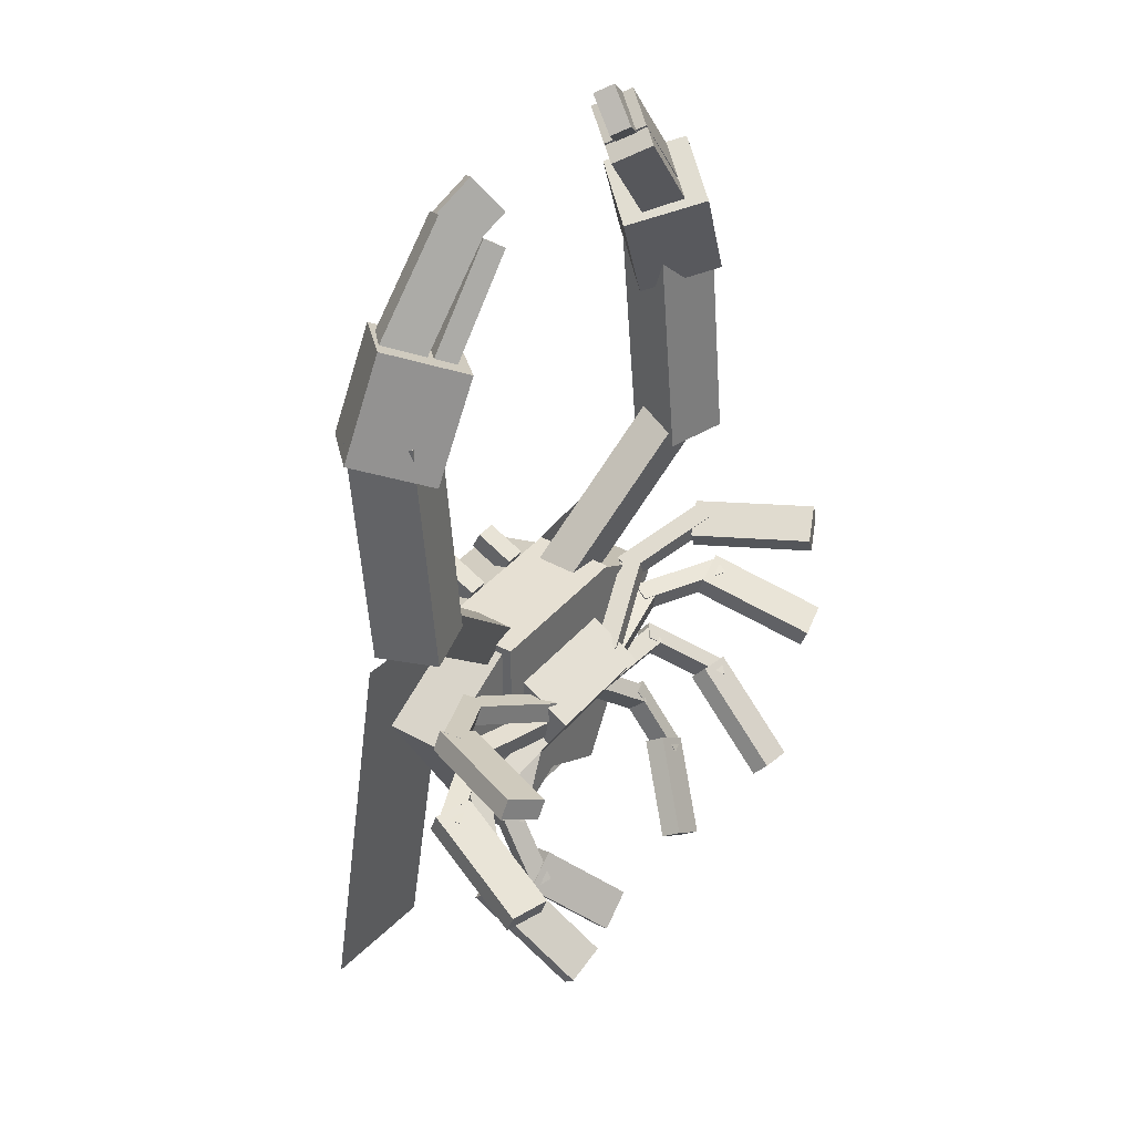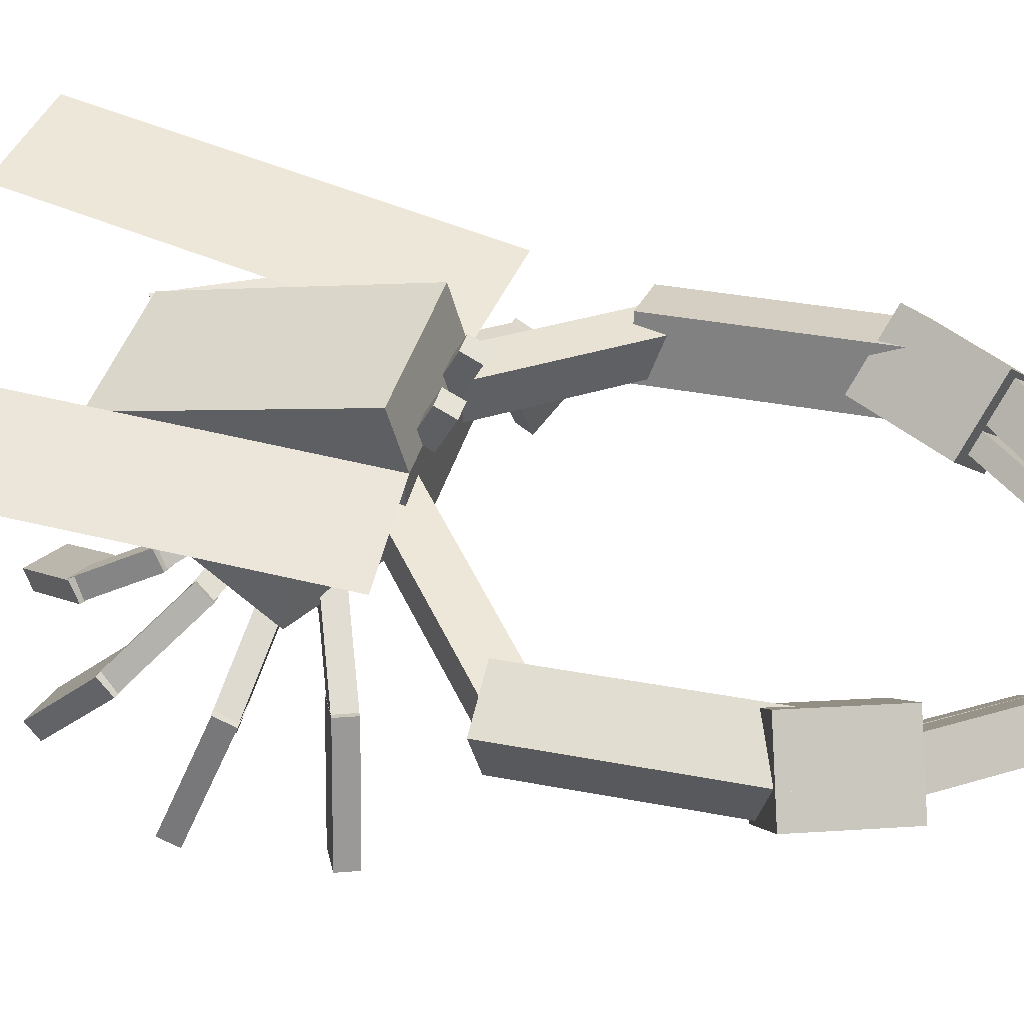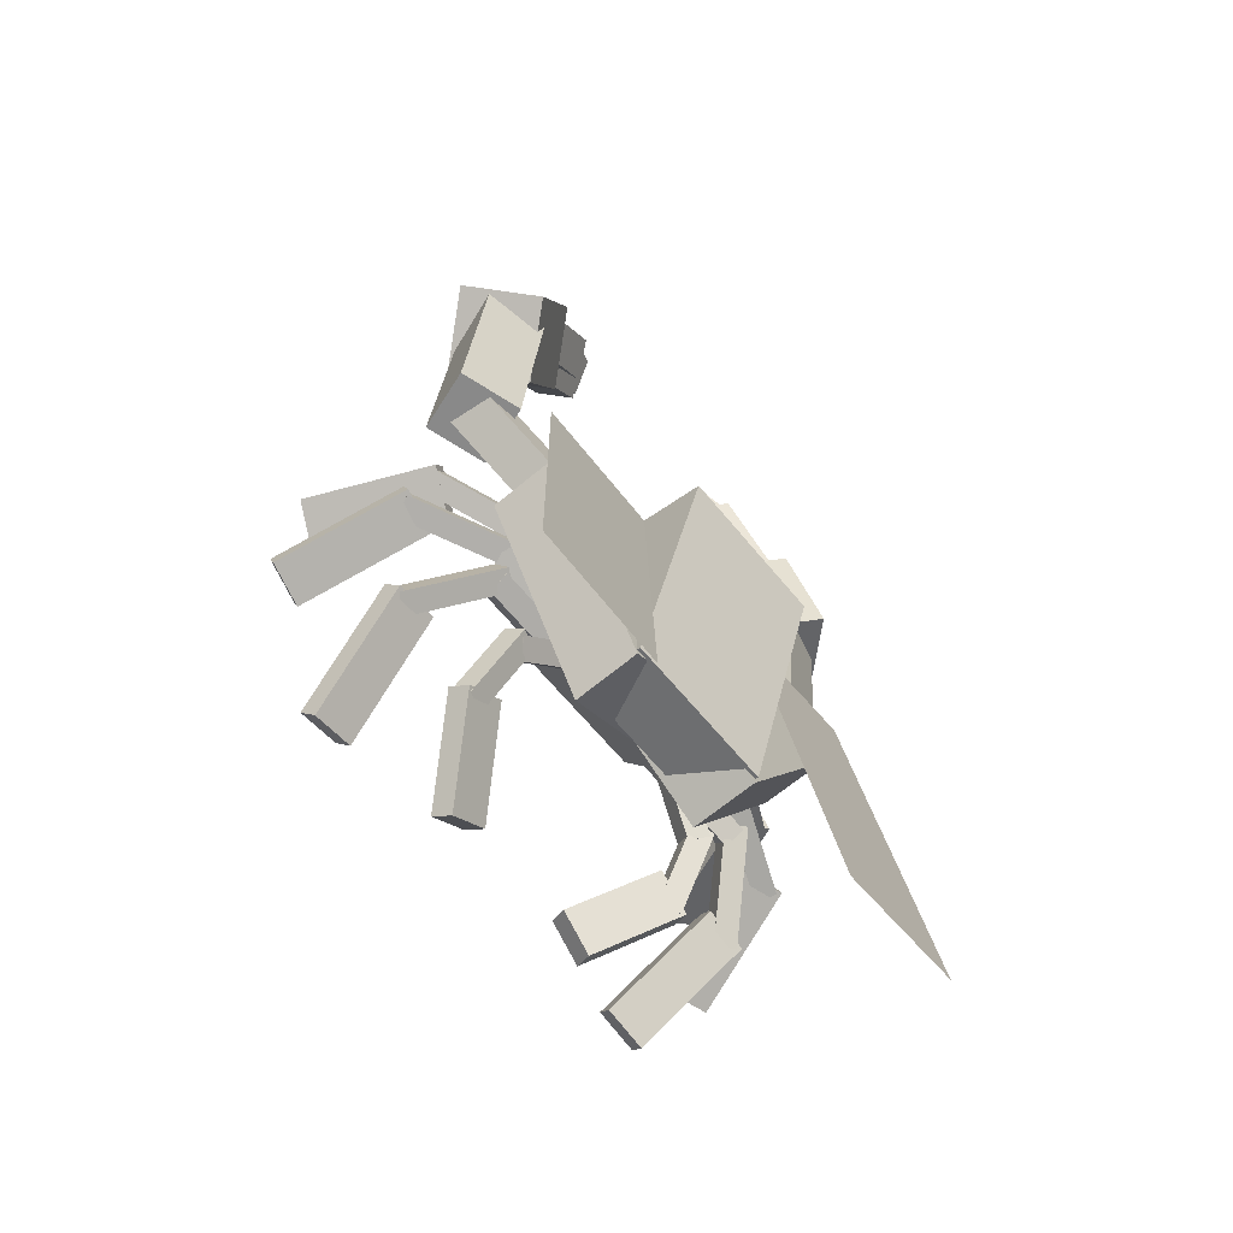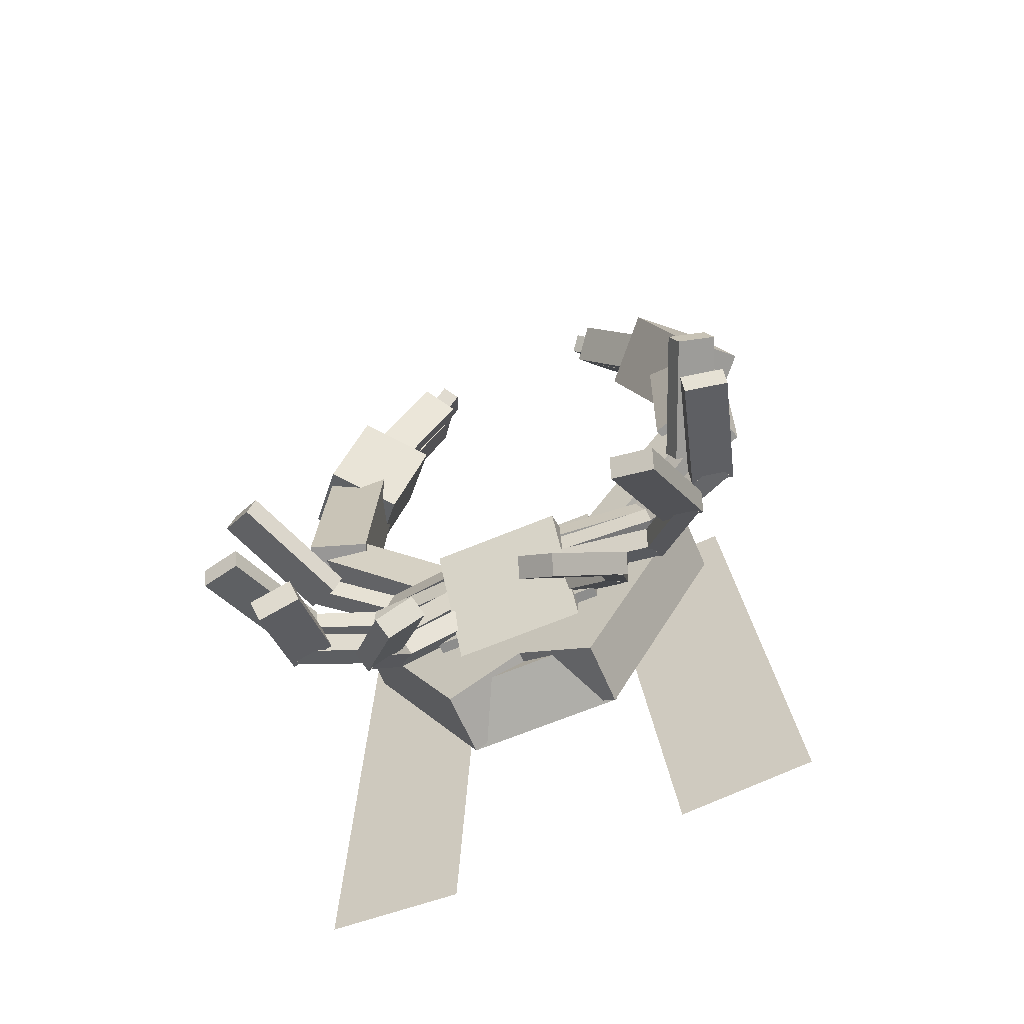
<metadata>
{"format":"obj","ext":"obj","renderer":"f3d","projection":"perspective","resolution":1024,"background":"white","views":[{"elev":38.3,"azim":-54.6,"up":"+Z"},{"elev":44.5,"azim":-73.2,"up":"+Y"},{"elev":-66.5,"azim":129.8,"up":"+Z"},{"elev":-64.4,"azim":23.1,"up":"+Z"}]}
</metadata>
<code>
o Head
v -0.275 0.487 0.3459
v 0.275 0.487 0.3459
v 0.275 0.762 0.3459
v -0.275 0.762 0.3459
v 0.275 0.487 -0.2041
v -0.275 0.487 -0.2041
v -0.275 0.762 -0.2041
v 0.275 0.762 -0.2041
v 0.2406 0.5215 0.3391
v 0.6024 0.5215 0.141
v 0.6024 0.7278 0.141
v 0.2406 0.7278 0.3391
v 0.2393 0.5215 -0.5224
v -0.1225 0.5215 -0.3243
v -0.1225 0.7278 -0.3243
v 0.2393 0.7278 -0.5224
v -0.6024 0.5214 0.141
v -0.2406 0.5214 0.3391
v -0.2406 0.7277 0.3391
v -0.6024 0.7277 0.141
v 0.1225 0.5214 -0.3243
v -0.2393 0.5214 -0.5224
v -0.2393 0.7277 -0.5224
v 0.1225 0.7277 -0.3243
v -0.2406 0.762 0.3459
v 0.2406 0.762 0.3459
v 0.2406 0.9606 0.2903
v -0.2406 0.9606 0.2903
v 0.2406 0.5395 -0.4485
v -0.2406 0.5395 -0.4485
v -0.2406 0.7381 -0.5041
v 0.2406 0.7381 -0.5041
v -0.2062 0.3172 0.06199
v 0.2062 0.3172 0.06199
v 0.2062 0.4934 0.1692
v -0.2062 0.4934 0.1692
v 0.2062 0.5673 -0.3492
v -0.2062 0.5673 -0.3492
v -0.2062 0.7435 -0.242
v 0.2062 0.7435 -0.242
v 0.06875 0.7469 0.3768
v 0.1375 0.7469 0.3768
v 0.1375 0.8704 0.4373
v 0.06875 0.8704 0.4373
v 0.1375 0.7771 0.3151
v 0.06875 0.7771 0.3151
v 0.06875 0.9006 0.3755
v 0.1375 0.9006 0.3755
v -0.1375 0.7469 0.3768
v -0.06875 0.7469 0.3768
v -0.06875 0.8704 0.4373
v -0.1375 0.8704 0.4373
v -0.06875 0.7771 0.3151
v -0.1375 0.7771 0.3151
v -0.1375 0.9006 0.3755
v -0.06875 0.9006 0.3755
f 1 2 3 4
f 5 6 7 8
f 4 3 8 7
f 6 5 2 1
f 6 1 4 7
f 2 5 8 3
f 9 10 11 12
f 13 14 15 16
f 12 11 16 15
f 14 13 10 9
f 14 9 12 15
f 10 13 16 11
f 17 18 19 20
f 21 22 23 24
f 20 19 24 23
f 22 21 18 17
f 22 17 20 23
f 18 21 24 19
f 25 26 27 28
f 29 30 31 32
f 28 27 32 31
f 30 29 26 25
f 30 25 28 31
f 26 29 32 27
f 33 34 35 36
f 37 38 39 40
f 36 35 40 39
f 38 37 34 33
f 38 33 36 39
f 34 37 40 35
f 41 42 43 44
f 45 46 47 48
f 44 43 48 47
f 46 45 42 41
f 46 41 44 47
f 42 45 48 43
f 49 50 51 52
f 53 54 55 56
f 52 51 56 55
f 54 53 50 49
f 54 49 52 55
f 50 53 56 51
o ArmLeft
v 0.6788 0.4324 0.8148
v 0.7726 0.4324 0.7143
v 0.7908 0.5677 0.7313
v 0.697 0.5677 0.8318
v 0.229 0.5694 0.2067
v 0.1352 0.5694 0.3072
v 0.1534 0.7046 0.3242
v 0.2472 0.7046 0.2237
v 0.5752 0.4987 1.44
v 0.7712 0.4348 1.446
v 0.8354 0.6301 1.43
v 0.6395 0.694 1.424
v 0.7764 0.3709 0.6929
v 0.5805 0.4348 0.6861
v 0.6447 0.6301 0.67
v 0.8407 0.5662 0.6768
v 0.4155 0.5393 1.57
v 0.6001 0.347 1.638
v 0.7698 0.5425 1.731
v 0.5852 0.7348 1.663
v 0.7412 0.3727 1.326
v 0.5566 0.565 1.258
v 0.7263 0.7605 1.351
v 0.9109 0.5683 1.418
v 0.3208 0.5507 1.89
v 0.4014 0.4543 1.946
v 0.4718 0.5518 2.013
v 0.3912 0.6482 1.957
v 0.6605 0.4859 1.627
v 0.58 0.5823 1.571
v 0.6504 0.6798 1.638
v 0.7309 0.5833 1.694
v 0.2675 0.4943 1.955
v 0.3078 0.4461 1.983
v 0.3475 0.5353 2.079
v 0.3072 0.5836 2.051
v 0.4118 0.4866 1.902
v 0.3716 0.5348 1.874
v 0.4113 0.6241 1.971
v 0.4516 0.5759 1.999
v 0.2863 0.5006 1.854
v 0.3669 0.4041 1.909
v 0.404 0.4531 1.94
v 0.3234 0.5495 1.885
v 0.6162 0.4224 1.581
v 0.5356 0.5188 1.526
v 0.5727 0.5678 1.556
v 0.6533 0.4713 1.612
v 0.2406 0.762 0.3459
v 0.6514 0.762 0.3835
v 0.776 0.8871 -0.9801
v 0.3652 0.8871 -1.018
f 57 58 59 60
f 61 62 63 64
f 60 59 64 63
f 62 61 58 57
f 62 57 60 63
f 58 61 64 59
f 65 66 67 68
f 69 70 71 72
f 68 67 72 71
f 70 69 66 65
f 70 65 68 71
f 66 69 72 67
f 73 74 75 76
f 77 78 79 80
f 76 75 80 79
f 78 77 74 73
f 78 73 76 79
f 74 77 80 75
f 81 82 83 84
f 85 86 87 88
f 84 83 88 87
f 86 85 82 81
f 86 81 84 87
f 82 85 88 83
f 89 90 91 92
f 93 94 95 96
f 92 91 96 95
f 94 93 90 89
f 94 89 92 95
f 90 93 96 91
f 97 98 99 100
f 101 102 103 104
f 100 99 104 103
f 102 101 98 97
f 102 97 100 103
f 98 101 104 99
f 108 107 106 105
o ArmRight
v -0.7726 0.4324 0.7143
v -0.6788 0.4324 0.8148
v -0.697 0.5677 0.8318
v -0.7908 0.5677 0.7313
v -0.1352 0.5694 0.3072
v -0.229 0.5694 0.2067
v -0.2472 0.7046 0.2237
v -0.1534 0.7046 0.3242
v -0.7712 0.4348 1.446
v -0.5752 0.4987 1.44
v -0.6395 0.694 1.424
v -0.8354 0.6301 1.43
v -0.5805 0.4348 0.6861
v -0.7764 0.3709 0.6929
v -0.8407 0.5662 0.6768
v -0.6447 0.6301 0.67
v -0.6001 0.347 1.638
v -0.4155 0.5393 1.57
v -0.5852 0.7348 1.663
v -0.7698 0.5425 1.731
v -0.5566 0.565 1.258
v -0.7412 0.3727 1.326
v -0.9109 0.5683 1.418
v -0.7263 0.7605 1.351
v -0.4014 0.4543 1.946
v -0.3208 0.5507 1.89
v -0.3912 0.6482 1.957
v -0.4718 0.5518 2.013
v -0.58 0.5823 1.571
v -0.6605 0.4859 1.627
v -0.7309 0.5833 1.694
v -0.6504 0.6798 1.638
v -0.3078 0.4461 1.983
v -0.2675 0.4943 1.955
v -0.3072 0.5836 2.051
v -0.3475 0.5353 2.079
v -0.3716 0.5348 1.874
v -0.4118 0.4866 1.902
v -0.4516 0.5759 1.999
v -0.4113 0.6241 1.971
v -0.3669 0.4041 1.909
v -0.2863 0.5006 1.854
v -0.3234 0.5495 1.885
v -0.404 0.4531 1.94
v -0.5356 0.5188 1.526
v -0.6162 0.4224 1.581
v -0.6533 0.4713 1.612
v -0.5727 0.5678 1.556
v -0.6514 0.762 0.3835
v -0.2406 0.762 0.3459
v -0.3652 0.8871 -1.018
v -0.776 0.8871 -0.9801
f 109 110 111 112
f 113 114 115 116
f 112 111 116 115
f 114 113 110 109
f 114 109 112 115
f 110 113 116 111
f 117 118 119 120
f 121 122 123 124
f 120 119 124 123
f 122 121 118 117
f 122 117 120 123
f 118 121 124 119
f 125 126 127 128
f 129 130 131 132
f 128 127 132 131
f 130 129 126 125
f 130 125 128 131
f 126 129 132 127
f 133 134 135 136
f 137 138 139 140
f 136 135 140 139
f 138 137 134 133
f 138 133 136 139
f 134 137 140 135
f 141 142 143 144
f 145 146 147 148
f 144 143 148 147
f 146 145 142 141
f 146 141 144 147
f 142 145 148 143
f 149 150 151 152
f 153 154 155 156
f 152 151 156 155
f 154 153 150 149
f 154 149 152 155
f 150 153 156 151
f 160 159 158 157
o LegLeftFront
v 0.1719 0.3779 0.104
v 0.4657 0.475 0.2538
v 0.4459 0.5407 0.2501
v 0.1521 0.4436 0.1002
v 0.4954 0.4804 0.1921
v 0.2016 0.3833 0.04223
v 0.1818 0.449 0.03847
v 0.4756 0.5461 0.1883
v 0.415 0.4921 0.2317
v 0.7002 0.3457 0.356
v 0.7245 0.4077 0.3732
v 0.4394 0.554 0.2489
v 0.7299 0.3511 0.2943
v 0.4447 0.4975 0.17
v 0.4691 0.5595 0.1871
v 0.7542 0.4131 0.3114
v 0.615 0.3675 0.3162
v 0.7731 -0.01103 0.3591
v 0.8854 0.04248 0.4177
v 0.7273 0.4211 0.3749
v 0.8028 -0.005607 0.2973
v 0.6447 0.373 0.2545
v 0.757 0.4265 0.3132
v 0.9151 0.04791 0.356
f 161 162 163 164
f 165 166 167 168
f 164 163 168 167
f 166 165 162 161
f 166 161 164 167
f 162 165 168 163
f 169 170 171 172
f 173 174 175 176
f 172 171 176 175
f 174 173 170 169
f 174 169 172 175
f 170 173 176 171
f 177 178 179 180
f 181 182 183 184
f 180 179 184 183
f 182 181 178 177
f 182 177 180 183
f 178 181 184 179
o LegLeftMiddleFront
v 0.1735 0.3843 0.03014
v 0.5069 0.434 0.097
v 0.4946 0.5006 0.1089
v 0.1611 0.4508 0.04208
v 0.5182 0.448 0.03063
v 0.1847 0.3983 -0.03623
v 0.1723 0.4648 -0.02429
v 0.5058 0.5146 0.04257
v 0.4602 0.4488 0.09744
v 0.7761 0.3152 0.07419
v 0.8031 0.376 0.09156
v 0.4872 0.5096 0.1148
v 0.7788 0.333 0.007833
v 0.4629 0.4666 0.03108
v 0.4899 0.5274 0.04846
v 0.8058 0.3938 0.02521
v 0.6817 0.3493 0.08194
v 0.7873 -0.02583 -0.05331
v 0.9202 0.006557 -0.03934
v 0.8146 0.3817 0.09591
v 0.7884 -0.002253 -0.1179
v 0.6827 0.3729 0.01737
v 0.8156 0.4052 0.03134
v 0.9213 0.03013 -0.1039
f 185 186 187 188
f 189 190 191 192
f 188 187 192 191
f 190 189 186 185
f 190 185 188 191
f 186 189 192 187
f 193 194 195 196
f 197 198 199 200
f 196 195 200 199
f 198 197 194 193
f 198 193 196 199
f 194 197 200 195
f 201 202 203 204
f 205 206 207 208
f 204 203 208 207
f 206 205 202 201
f 206 201 204 207
f 202 205 208 203
o LegLeftMiddleBack
v 0.1771 0.3868 -0.04998
v 0.5148 0.406 -0.1111
v 0.518 0.4647 -0.07546
v 0.1803 0.4455 -0.01429
v 0.5024 0.4416 -0.1686
v 0.1647 0.4224 -0.1075
v 0.1678 0.4811 -0.07176
v 0.5055 0.5003 -0.1329
v 0.4724 0.4342 -0.08011
v 0.6607 0.2313 -0.284
v 0.716 0.2704 -0.2717
v 0.5277 0.4732 -0.06788
v 0.6448 0.2708 -0.338
v 0.4565 0.4737 -0.1341
v 0.5118 0.5127 -0.1219
v 0.7001 0.3098 -0.3257
v 0.5928 0.2714 -0.2317
v 0.5321 -0.0431 -0.4916
v 0.6648 -0.03889 -0.5276
v 0.7254 0.2756 -0.2677
v 0.5171 0.001328 -0.5419
v 0.5777 0.3159 -0.282
v 0.7103 0.3201 -0.318
v 0.6497 0.005541 -0.5779
f 209 210 211 212
f 213 214 215 216
f 212 211 216 215
f 214 213 210 209
f 214 209 212 215
f 210 213 216 211
f 217 218 219 220
f 221 222 223 224
f 220 219 224 223
f 222 221 218 217
f 222 217 220 223
f 218 221 224 219
f 225 226 227 228
f 229 230 231 232
f 228 227 232 231
f 230 229 226 225
f 230 225 228 231
f 226 229 232 227
o LegLeftBack
v 0.1717 0.4358 -0.1034
v 0.3701 0.373 -0.2831
v 0.4121 0.418 -0.2525
v 0.2136 0.4807 -0.07278
v 0.3477 0.4226 -0.3252
v 0.1492 0.4853 -0.1455
v 0.1912 0.5303 -0.1148
v 0.3897 0.4676 -0.2945
v 0.3567 0.4004 -0.2378
v 0.3847 0.2525 -0.4679
v 0.4491 0.2756 -0.475
v 0.421 0.4235 -0.2448
v 0.3616 0.3056 -0.5049
v 0.3335 0.4535 -0.2747
v 0.3979 0.4766 -0.2818
v 0.4259 0.3287 -0.5119
v 0.348 0.2868 -0.3913
v 0.1747 0.09448 -0.6175
v 0.2865 0.08765 -0.6973
v 0.4597 0.28 -0.4711
v 0.1547 0.1514 -0.6505
v 0.3279 0.3437 -0.4243
v 0.4397 0.3369 -0.504
v 0.2665 0.1445 -0.7303
f 233 234 235 236
f 237 238 239 240
f 236 235 240 239
f 238 237 234 233
f 238 233 236 239
f 234 237 240 235
f 241 242 243 244
f 245 246 247 248
f 244 243 248 247
f 246 245 242 241
f 246 241 244 247
f 242 245 248 243
f 249 250 251 252
f 253 254 255 256
f 252 251 256 255
f 254 253 250 249
f 254 249 252 255
f 250 253 256 251
o LegRightFront
v -0.4657 0.475 0.2538
v -0.1719 0.3779 0.104
v -0.1521 0.4436 0.1002
v -0.4459 0.5407 0.2501
v -0.2016 0.3833 0.04223
v -0.4954 0.4804 0.1921
v -0.4756 0.5461 0.1883
v -0.1818 0.449 0.03847
v -0.7002 0.3457 0.356
v -0.415 0.4921 0.2317
v -0.4394 0.554 0.2489
v -0.7245 0.4077 0.3732
v -0.4447 0.4975 0.17
v -0.7299 0.3511 0.2943
v -0.7542 0.4131 0.3114
v -0.4691 0.5595 0.1871
v -0.7731 -0.01103 0.3591
v -0.615 0.3675 0.3162
v -0.7273 0.4211 0.3749
v -0.8854 0.04248 0.4177
v -0.6447 0.373 0.2545
v -0.8028 -0.005607 0.2973
v -0.9151 0.04791 0.356
v -0.757 0.4265 0.3132
f 257 258 259 260
f 261 262 263 264
f 260 259 264 263
f 262 261 258 257
f 262 257 260 263
f 258 261 264 259
f 265 266 267 268
f 269 270 271 272
f 268 267 272 271
f 270 269 266 265
f 270 265 268 271
f 266 269 272 267
f 273 274 275 276
f 277 278 279 280
f 276 275 280 279
f 278 277 274 273
f 278 273 276 279
f 274 277 280 275
o LegRightMiddleFront
v -0.5069 0.434 0.097
v -0.1735 0.3843 0.03014
v -0.1611 0.4508 0.04208
v -0.4946 0.5006 0.1089
v -0.1847 0.3983 -0.03623
v -0.5182 0.448 0.03063
v -0.5058 0.5146 0.04257
v -0.1723 0.4648 -0.02429
v -0.7761 0.3152 0.07419
v -0.4602 0.4488 0.09744
v -0.4872 0.5096 0.1148
v -0.8031 0.376 0.09156
v -0.4629 0.4666 0.03108
v -0.7788 0.333 0.007833
v -0.8058 0.3938 0.02521
v -0.4899 0.5274 0.04846
v -0.7873 -0.02583 -0.05331
v -0.6817 0.3493 0.08194
v -0.8146 0.3817 0.09591
v -0.9202 0.006557 -0.03934
v -0.6827 0.3729 0.01737
v -0.7884 -0.002253 -0.1179
v -0.9213 0.03013 -0.1039
v -0.8156 0.4052 0.03134
f 281 282 283 284
f 285 286 287 288
f 284 283 288 287
f 286 285 282 281
f 286 281 284 287
f 282 285 288 283
f 289 290 291 292
f 293 294 295 296
f 292 291 296 295
f 294 293 290 289
f 294 289 292 295
f 290 293 296 291
f 297 298 299 300
f 301 302 303 304
f 300 299 304 303
f 302 301 298 297
f 302 297 300 303
f 298 301 304 299
o LegRightMiddleBack
v -0.5148 0.406 -0.1111
v -0.1771 0.3868 -0.04998
v -0.1803 0.4455 -0.01429
v -0.518 0.4647 -0.07546
v -0.1647 0.4224 -0.1075
v -0.5024 0.4416 -0.1686
v -0.5055 0.5003 -0.1329
v -0.1678 0.4811 -0.07176
v -0.6607 0.2313 -0.284
v -0.4724 0.4342 -0.08011
v -0.5277 0.4732 -0.06788
v -0.716 0.2704 -0.2717
v -0.4565 0.4737 -0.1341
v -0.6448 0.2708 -0.338
v -0.7001 0.3098 -0.3257
v -0.5118 0.5127 -0.1219
v -0.5321 -0.0431 -0.4916
v -0.5928 0.2714 -0.2317
v -0.7254 0.2756 -0.2677
v -0.6648 -0.03889 -0.5276
v -0.5777 0.3159 -0.282
v -0.5171 0.001328 -0.5419
v -0.6497 0.00554 -0.5779
v -0.7103 0.3201 -0.318
f 305 306 307 308
f 309 310 311 312
f 308 307 312 311
f 310 309 306 305
f 310 305 308 311
f 306 309 312 307
f 313 314 315 316
f 317 318 319 320
f 316 315 320 319
f 318 317 314 313
f 318 313 316 319
f 314 317 320 315
f 321 322 323 324
f 325 326 327 328
f 324 323 328 327
f 326 325 322 321
f 326 321 324 327
f 322 325 328 323
o LegRightBack
v -0.3701 0.373 -0.2831
v -0.1717 0.4358 -0.1034
v -0.2136 0.4807 -0.07278
v -0.4121 0.418 -0.2525
v -0.1492 0.4853 -0.1455
v -0.3477 0.4226 -0.3252
v -0.3897 0.4676 -0.2945
v -0.1912 0.5303 -0.1148
v -0.3847 0.2525 -0.4679
v -0.3567 0.4004 -0.2378
v -0.421 0.4235 -0.2448
v -0.4491 0.2756 -0.475
v -0.3335 0.4535 -0.2747
v -0.3616 0.3056 -0.5049
v -0.4259 0.3287 -0.5119
v -0.3979 0.4766 -0.2818
v -0.1747 0.09448 -0.6175
v -0.348 0.2868 -0.3913
v -0.4597 0.28 -0.4711
v -0.2865 0.08765 -0.6973
v -0.3279 0.3437 -0.4243
v -0.1547 0.1514 -0.6505
v -0.2665 0.1445 -0.7303
v -0.4397 0.3369 -0.504
f 329 330 331 332
f 333 334 335 336
f 332 331 336 335
f 334 333 330 329
f 334 329 332 335
f 330 333 336 331
f 337 338 339 340
f 341 342 343 344
f 340 339 344 343
f 342 341 338 337
f 342 337 340 343
f 338 341 344 339
f 345 346 347 348
f 349 350 351 352
f 348 347 352 351
f 350 349 346 345
f 350 345 348 351
f 346 349 352 347

</code>
